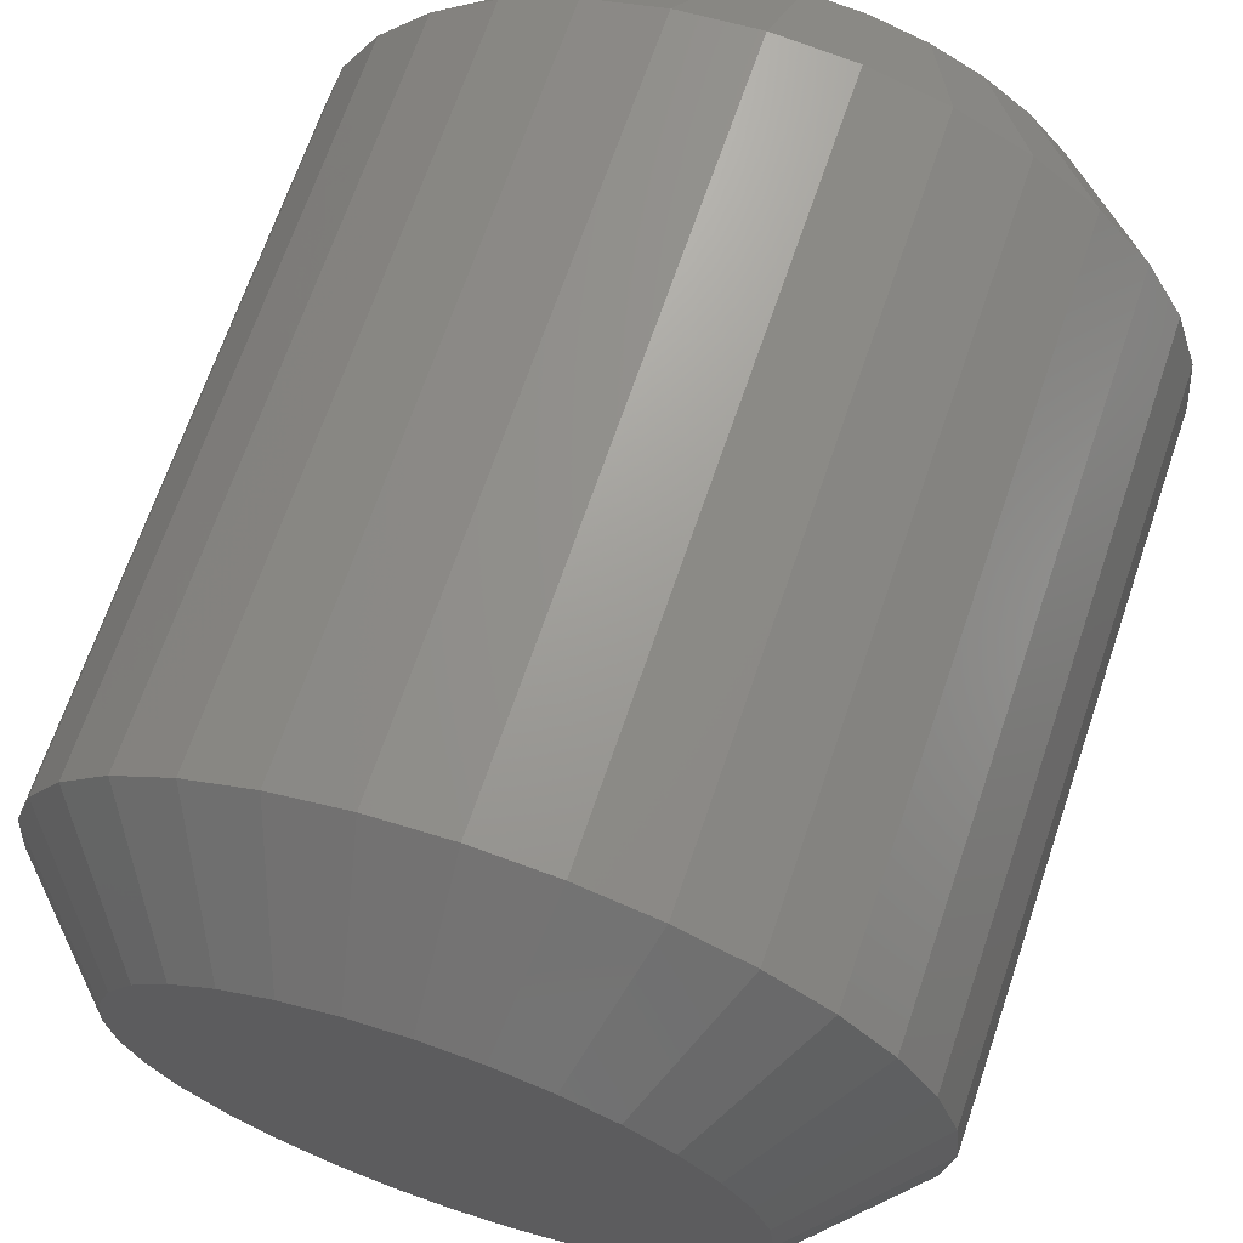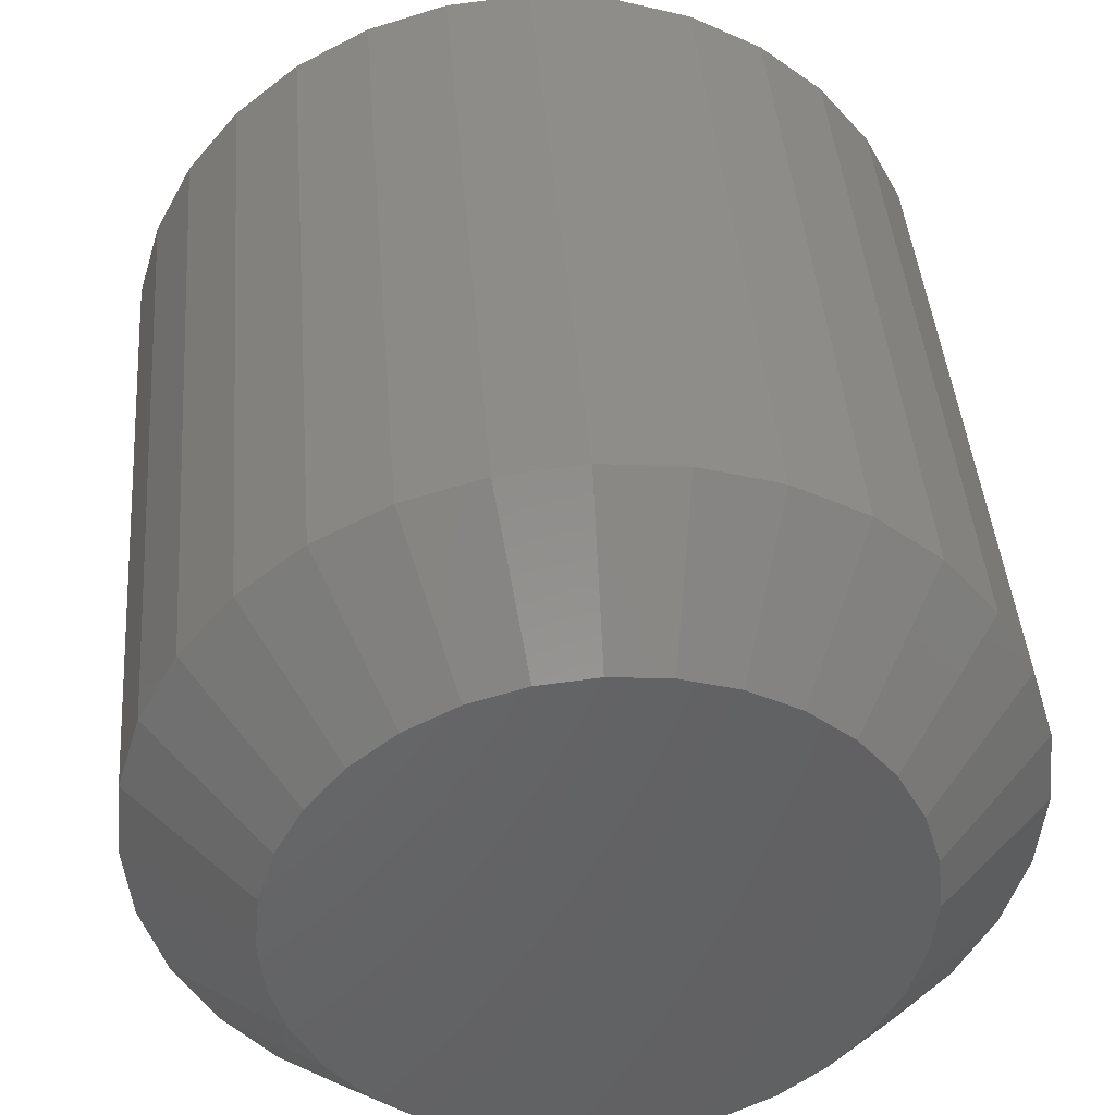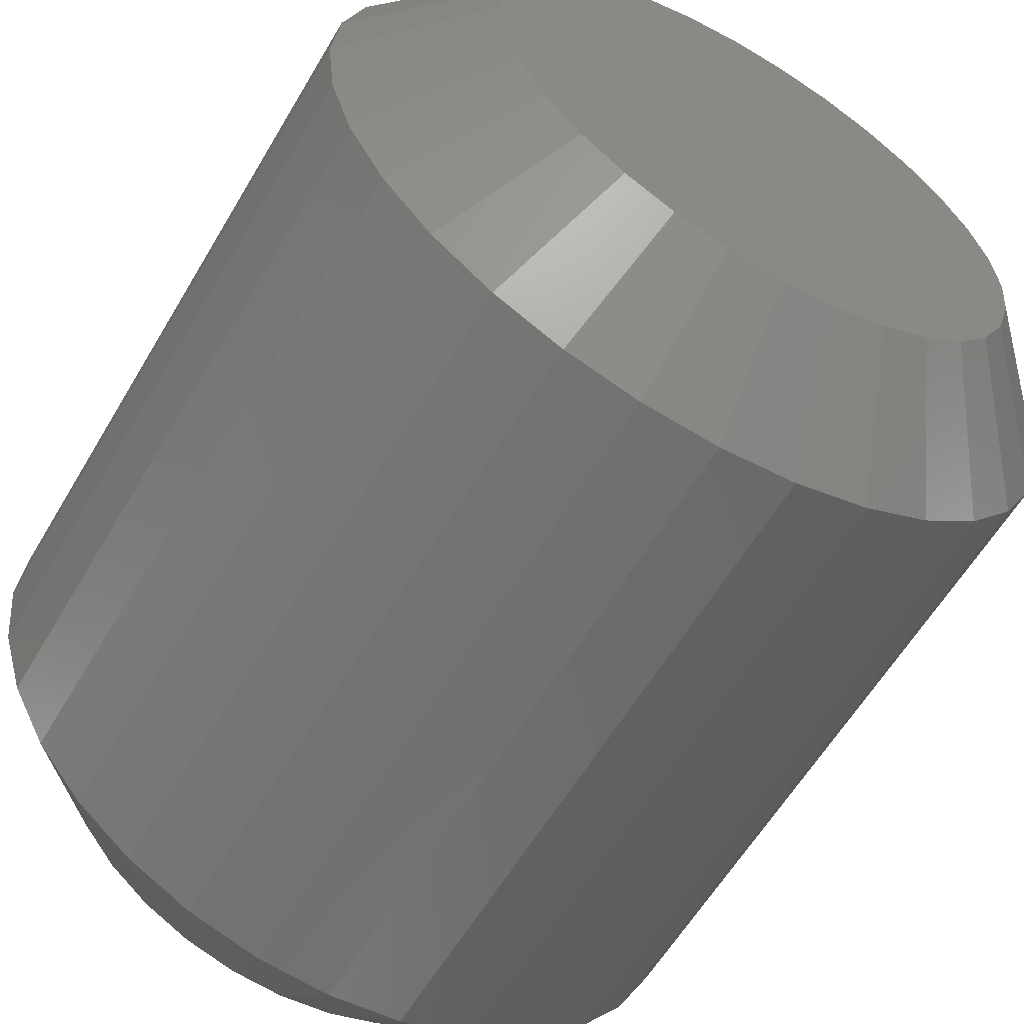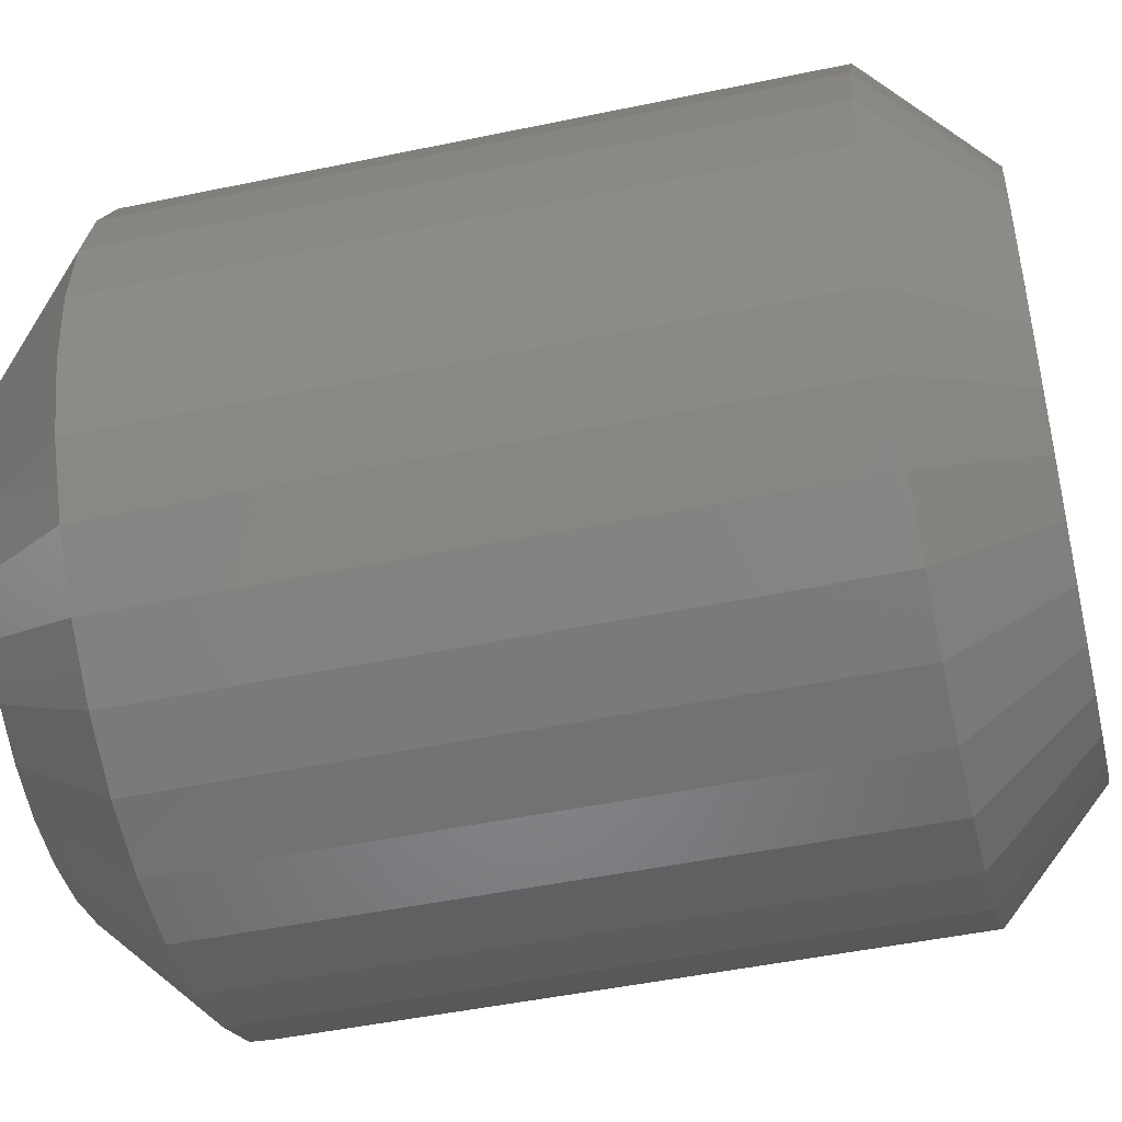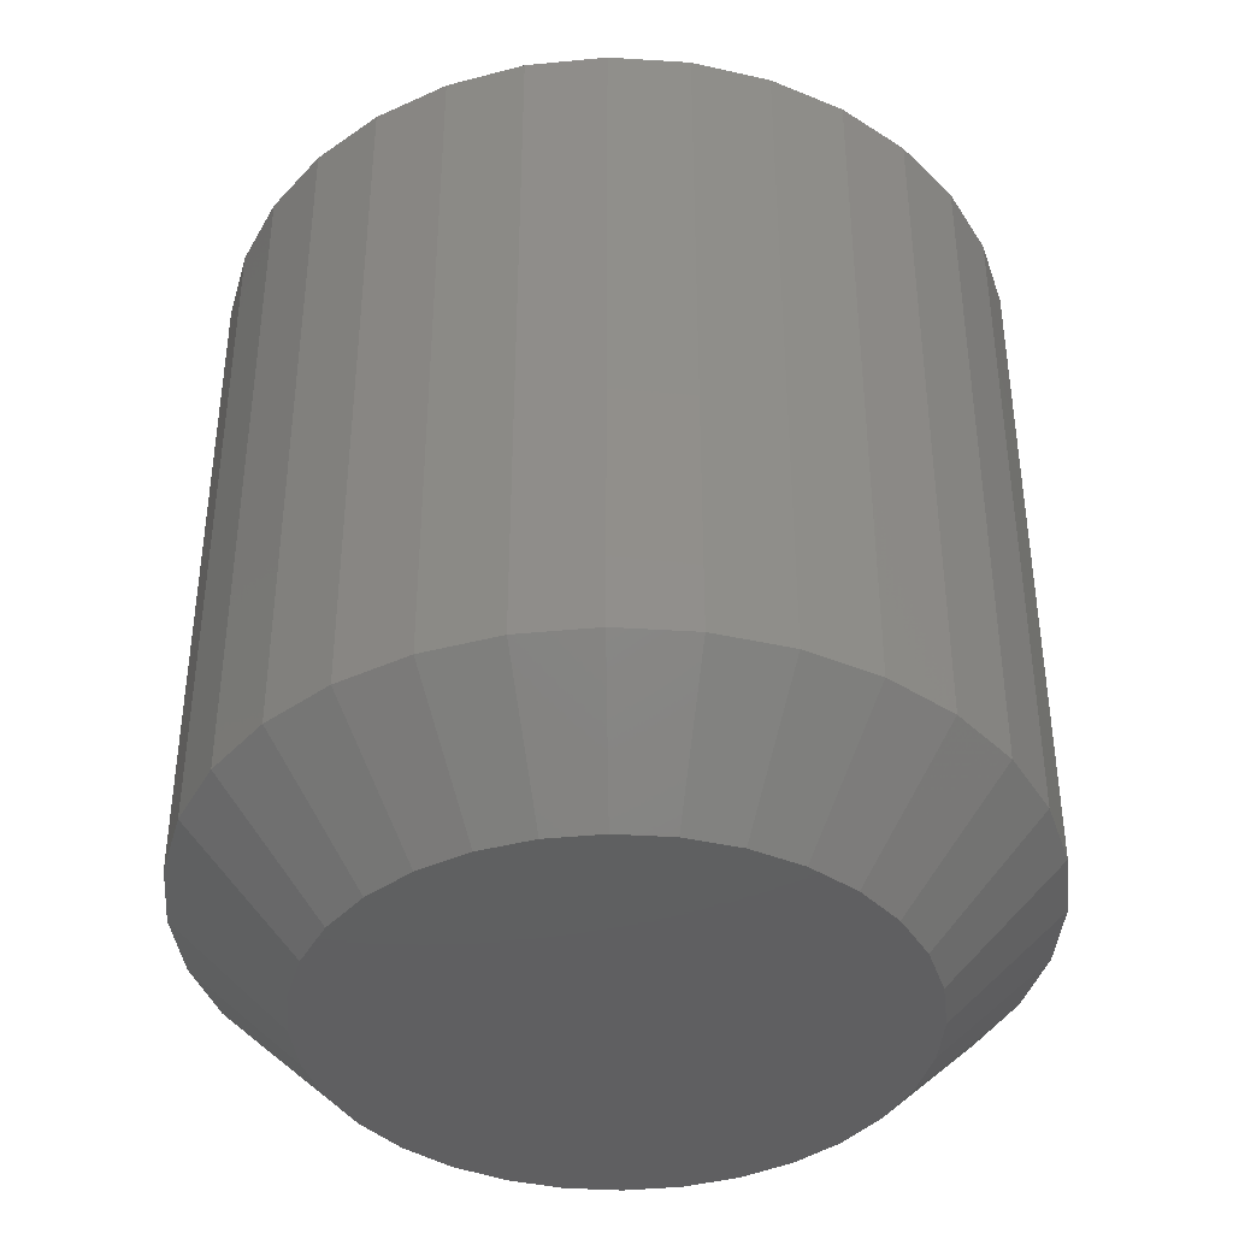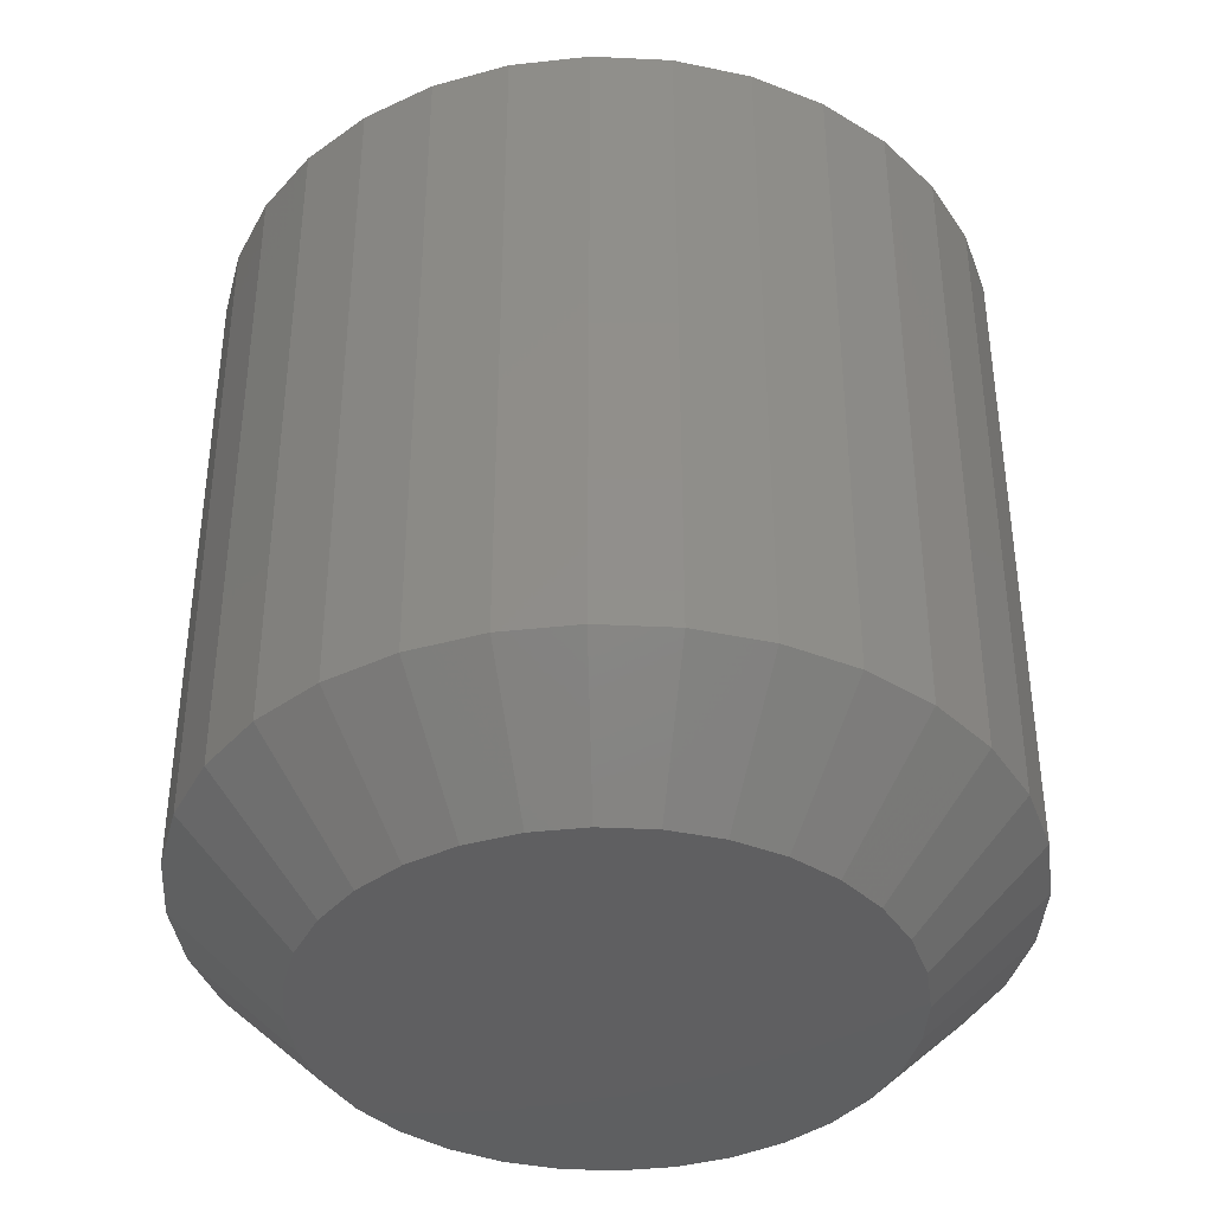
<metadata>
{"format":"stl","ext":"stl","renderer":"f3d","projection":"perspective","resolution":1024,"background":"white","views":[{"elev":67.9,"azim":-161.2,"up":"+Y"},{"elev":41.3,"azim":-4.4,"up":"+Y"},{"elev":-59.4,"azim":-30.3,"up":"+Y"},{"elev":-47.6,"azim":103.3,"up":"+Y"},{"elev":-40.1,"azim":-178.8,"up":"+Z"},{"elev":-39.5,"azim":159.7,"up":"+Z"}]}
</metadata>
<code>
# stl→obj: 128 verts, 252 faces
v 0.4263 0.3449 0.007812
v 0.4263 0.3449 0.05469
v 0.4258 0.3396 0.007812
v 0.4258 0.3396 0.05469
v 0.4243 0.3346 0.007812
v 0.4243 0.3346 0.05469
v 0.4218 0.3299 0.007812
v 0.4218 0.3299 0.05469
v 0.4184 0.3258 0.007812
v 0.4184 0.3258 0.05469
v 0.4143 0.3225 0.007812
v 0.4143 0.3225 0.05469
v 0.4097 0.32 0.007812
v 0.4097 0.32 0.05469
v 0.4046 0.3184 0.007812
v 0.4046 0.3184 0.05469
v 0.3993 0.3179 0.007812
v 0.3993 0.3179 0.05469
v 0.3941 0.3184 0.007812
v 0.3941 0.3184 0.05469
v 0.389 0.32 0.007812
v 0.389 0.32 0.05469
v 0.3844 0.3225 0.007812
v 0.3844 0.3225 0.05469
v 0.3803 0.3258 0.007812
v 0.3803 0.3258 0.05469
v 0.3769 0.3299 0.007812
v 0.3769 0.3299 0.05469
v 0.3744 0.3346 0.007812
v 0.3744 0.3346 0.05469
v 0.3729 0.3396 0.007812
v 0.3729 0.3396 0.05469
v 0.3724 0.3449 0.007812
v 0.3724 0.3449 0.05469
v 0.3729 0.3502 0.007812
v 0.3729 0.3502 0.05469
v 0.3744 0.3552 0.007812
v 0.3744 0.3552 0.05469
v 0.3769 0.3599 0.007812
v 0.3769 0.3599 0.05469
v 0.3803 0.364 0.007812
v 0.3803 0.364 0.05469
v 0.3844 0.3673 0.007812
v 0.3844 0.3673 0.05469
v 0.389 0.3698 0.007812
v 0.389 0.3698 0.05469
v 0.3941 0.3714 0.007812
v 0.3941 0.3714 0.05469
v 0.3993 0.3719 0.007812
v 0.3993 0.3719 0.05469
v 0.4046 0.3714 0.007812
v 0.4046 0.3714 0.05469
v 0.4097 0.3698 0.007812
v 0.4097 0.3698 0.05469
v 0.4143 0.3673 0.007812
v 0.4143 0.3673 0.05469
v 0.4184 0.364 0.007812
v 0.4184 0.364 0.05469
v 0.4218 0.3599 0.007812
v 0.4218 0.3599 0.05469
v 0.4243 0.3552 0.007812
v 0.4243 0.3552 0.05469
v 0.4258 0.3502 0.007812
v 0.4258 0.3502 0.05469
v 0.3993 0.3641 0.0625
v 0.3956 0.3637 0.0625
v 0.392 0.3626 0.0625
v 0.4031 0.3637 0.0625
v 0.4067 0.3626 0.0625
v 0.3887 0.3608 0.0625
v 0.41 0.3608 0.0625
v 0.3858 0.3585 0.0625
v 0.4129 0.3585 0.0625
v 0.3834 0.3555 0.0625
v 0.4153 0.3555 0.0625
v 0.3816 0.3522 0.0625
v 0.417 0.3522 0.0625
v 0.3805 0.3486 0.0625
v 0.4181 0.3486 0.0625
v 0.4181 0.3412 0.0625
v 0.3816 0.3376 0.0625
v 0.417 0.3376 0.0625
v 0.3834 0.3343 0.0625
v 0.4153 0.3343 0.0625
v 0.3858 0.3314 0.0625
v 0.4129 0.3314 0.0625
v 0.3887 0.329 0.0625
v 0.41 0.329 0.0625
v 0.392 0.3272 0.0625
v 0.4067 0.3272 0.0625
v 0.3956 0.3261 0.0625
v 0.3993 0.3257 0.0625
v 0.4031 0.3261 0.0625
v 0.4185 0.3449 0.0625
v 0.3802 0.3449 0.0625
v 0.3805 0.3412 0.0625
v 0.392 0.3626 0
v 0.3956 0.3637 0
v 0.3993 0.3641 0
v 0.4031 0.3637 0
v 0.4067 0.3626 0
v 0.3887 0.3608 0
v 0.41 0.3608 0
v 0.3858 0.3585 0
v 0.4129 0.3585 0
v 0.3834 0.3555 0
v 0.4153 0.3555 0
v 0.3816 0.3522 0
v 0.417 0.3522 0
v 0.3805 0.3486 0
v 0.4181 0.3486 0
v 0.417 0.3376 0
v 0.3816 0.3376 0
v 0.4181 0.3412 0
v 0.3834 0.3343 0
v 0.4153 0.3343 0
v 0.3858 0.3314 0
v 0.4129 0.3314 0
v 0.3887 0.329 0
v 0.41 0.329 0
v 0.392 0.3272 0
v 0.4067 0.3272 0
v 0.3956 0.3261 0
v 0.3993 0.3257 0
v 0.4031 0.3261 0
v 0.3805 0.3412 0
v 0.3802 0.3449 0
v 0.4185 0.3449 0
f 1 2 3
f 3 2 4
f 3 4 5
f 5 4 6
f 5 6 7
f 7 6 8
f 7 8 9
f 9 8 10
f 9 10 11
f 11 10 12
f 11 12 13
f 13 12 14
f 13 14 15
f 15 14 16
f 15 16 17
f 17 16 18
f 17 18 19
f 19 18 20
f 19 20 21
f 21 20 22
f 21 22 23
f 23 22 24
f 23 24 25
f 25 24 26
f 25 26 27
f 27 26 28
f 27 28 29
f 29 28 30
f 29 30 31
f 31 30 32
f 31 32 33
f 33 32 34
f 33 34 35
f 35 34 36
f 35 36 37
f 37 36 38
f 37 38 39
f 39 38 40
f 39 40 41
f 41 40 42
f 41 42 43
f 43 42 44
f 43 44 45
f 45 44 46
f 45 46 47
f 47 46 48
f 47 48 49
f 49 48 50
f 49 50 51
f 51 50 52
f 51 52 53
f 53 52 54
f 53 54 55
f 55 54 56
f 55 56 57
f 57 56 58
f 57 58 59
f 59 58 60
f 59 60 61
f 61 60 62
f 61 62 63
f 63 62 64
f 63 64 1
f 1 64 2
f 65 66 67
f 68 65 67
f 68 67 69
f 69 67 70
f 69 70 71
f 71 70 72
f 71 72 73
f 73 72 74
f 73 74 75
f 75 74 76
f 75 76 77
f 77 76 78
f 77 78 79
f 80 81 82
f 82 81 83
f 82 83 84
f 84 83 85
f 84 85 86
f 86 85 87
f 86 87 88
f 88 87 89
f 88 89 90
f 90 89 91
f 90 91 92
f 90 92 93
f 79 78 94
f 94 78 95
f 94 95 80
f 80 95 96
f 80 96 81
f 94 80 2
f 80 4 2
f 34 32 95
f 32 96 95
f 32 30 81
f 96 32 81
f 28 26 83
f 83 30 28
f 81 30 83
f 24 22 89
f 87 24 89
f 87 85 24
f 20 18 91
f 91 22 20
f 89 22 91
f 16 14 90
f 93 16 90
f 93 92 16
f 12 10 88
f 88 14 12
f 90 14 88
f 8 6 82
f 84 8 82
f 84 86 8
f 80 6 4
f 82 6 80
f 85 83 26
f 26 24 85
f 92 91 18
f 18 16 92
f 86 88 10
f 10 8 86
f 95 78 34
f 78 36 34
f 2 64 94
f 64 79 94
f 64 62 77
f 79 64 77
f 60 58 75
f 75 62 60
f 77 62 75
f 56 54 69
f 71 56 69
f 71 73 56
f 52 50 68
f 68 54 52
f 69 54 68
f 48 46 67
f 66 48 67
f 66 65 48
f 44 42 70
f 70 46 44
f 67 46 70
f 40 38 76
f 74 40 76
f 74 72 40
f 78 38 36
f 76 38 78
f 73 75 58
f 58 56 73
f 65 68 50
f 50 48 65
f 72 70 42
f 42 40 72
f 97 98 99
f 97 99 100
f 101 97 100
f 102 97 101
f 103 102 101
f 104 102 103
f 105 104 103
f 106 104 105
f 107 106 105
f 108 106 107
f 109 108 107
f 110 108 109
f 111 110 109
f 112 113 114
f 115 113 112
f 116 115 112
f 117 115 116
f 118 117 116
f 119 117 118
f 120 119 118
f 121 119 120
f 122 121 120
f 123 121 122
f 124 123 122
f 125 124 122
f 113 126 114
f 114 126 127
f 114 127 128
f 128 127 110
f 128 110 111
f 127 31 33
f 127 126 31
f 1 114 128
f 1 3 114
f 113 29 31
f 113 31 126
f 115 25 27
f 27 29 115
f 115 29 113
f 121 21 23
f 121 23 119
f 23 117 119
f 123 17 19
f 19 21 123
f 123 21 121
f 122 13 15
f 122 15 125
f 15 124 125
f 120 9 11
f 11 13 120
f 120 13 122
f 112 5 7
f 112 7 116
f 7 118 116
f 3 5 114
f 114 5 112
f 25 115 117
f 117 23 25
f 17 123 124
f 124 15 17
f 9 120 118
f 118 7 9
f 128 63 1
f 128 111 63
f 33 110 127
f 33 35 110
f 109 61 63
f 109 63 111
f 107 57 59
f 59 61 107
f 107 61 109
f 101 53 55
f 101 55 103
f 55 105 103
f 100 49 51
f 51 53 100
f 100 53 101
f 97 45 47
f 97 47 98
f 47 99 98
f 102 41 43
f 43 45 102
f 102 45 97
f 108 37 39
f 108 39 106
f 39 104 106
f 35 37 110
f 110 37 108
f 57 107 105
f 105 55 57
f 49 100 99
f 99 47 49
f 41 102 104
f 104 39 41

</code>
